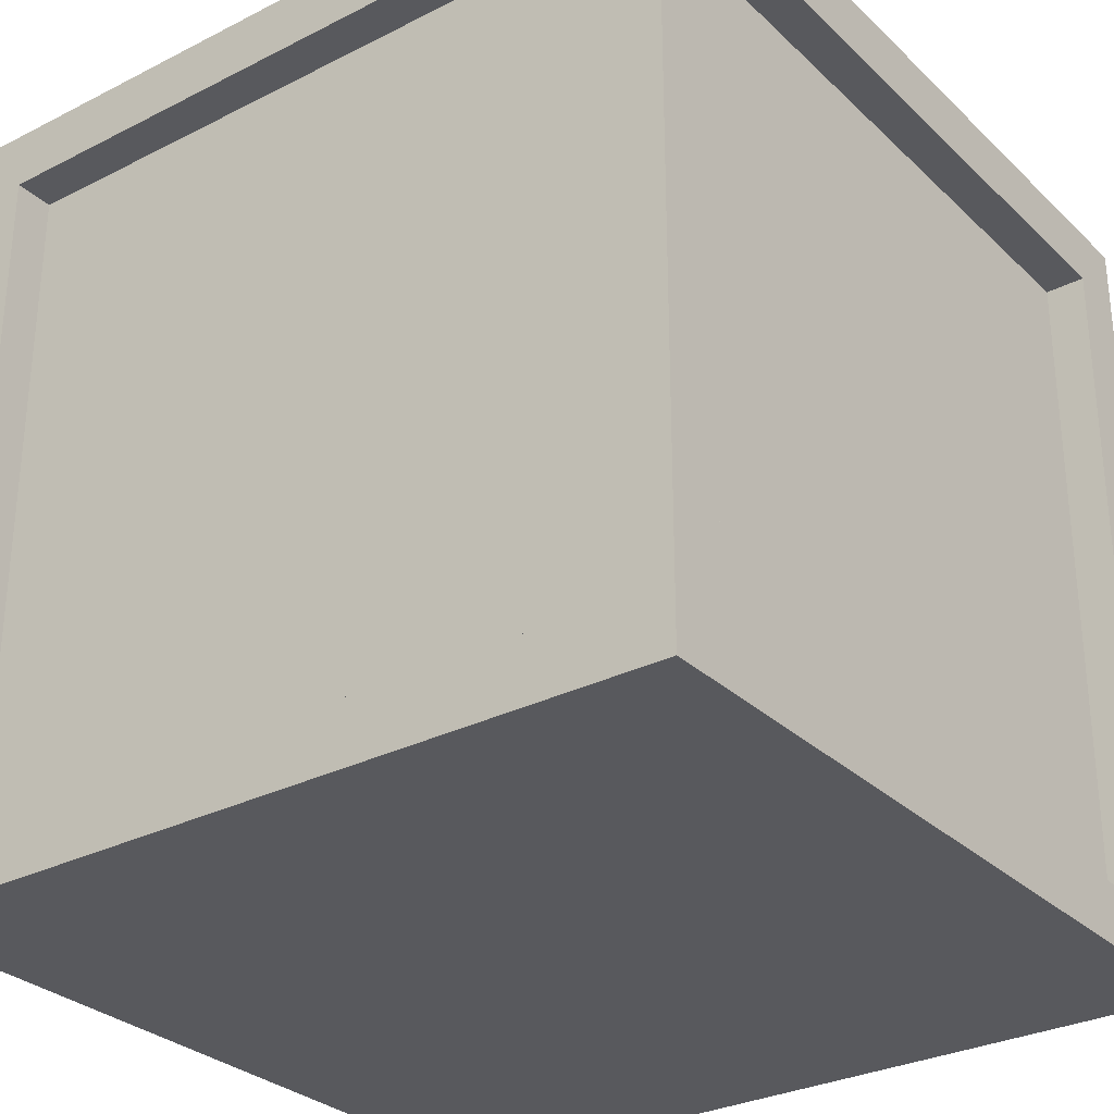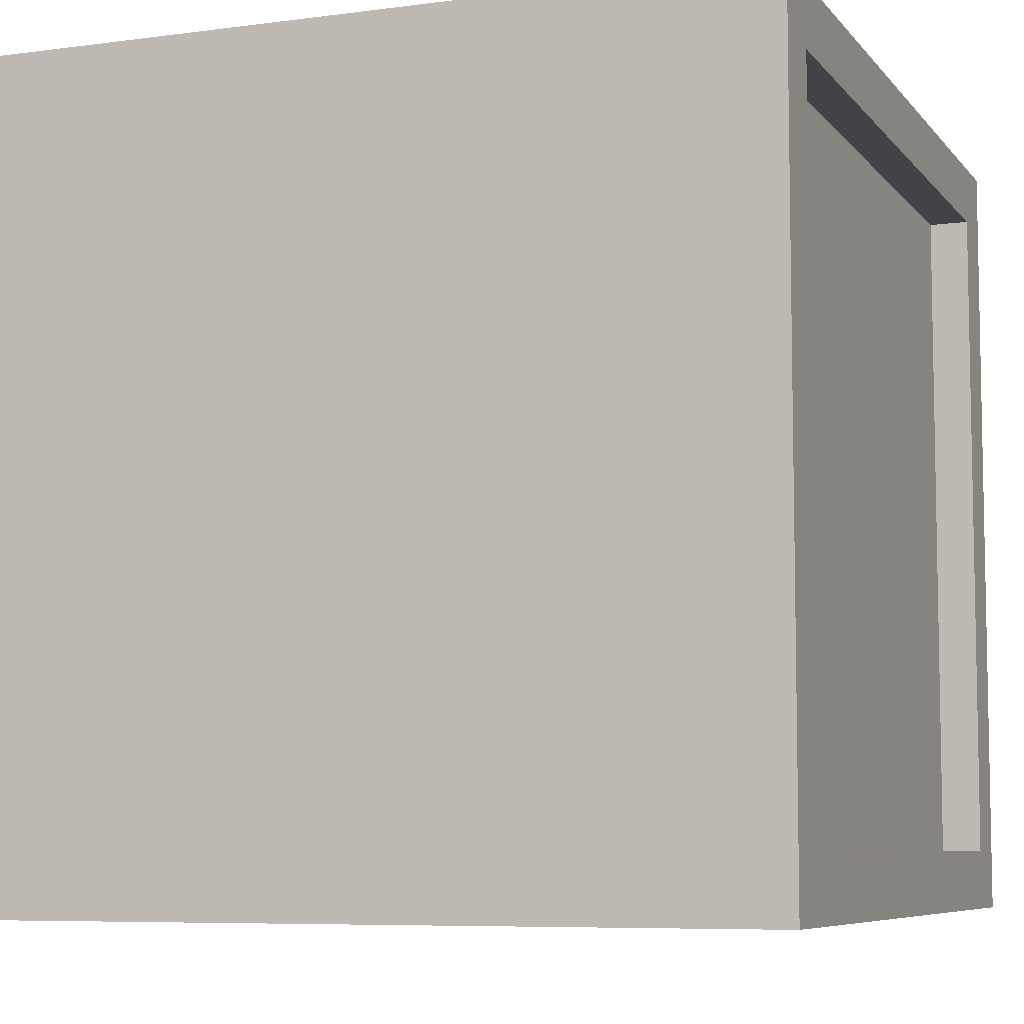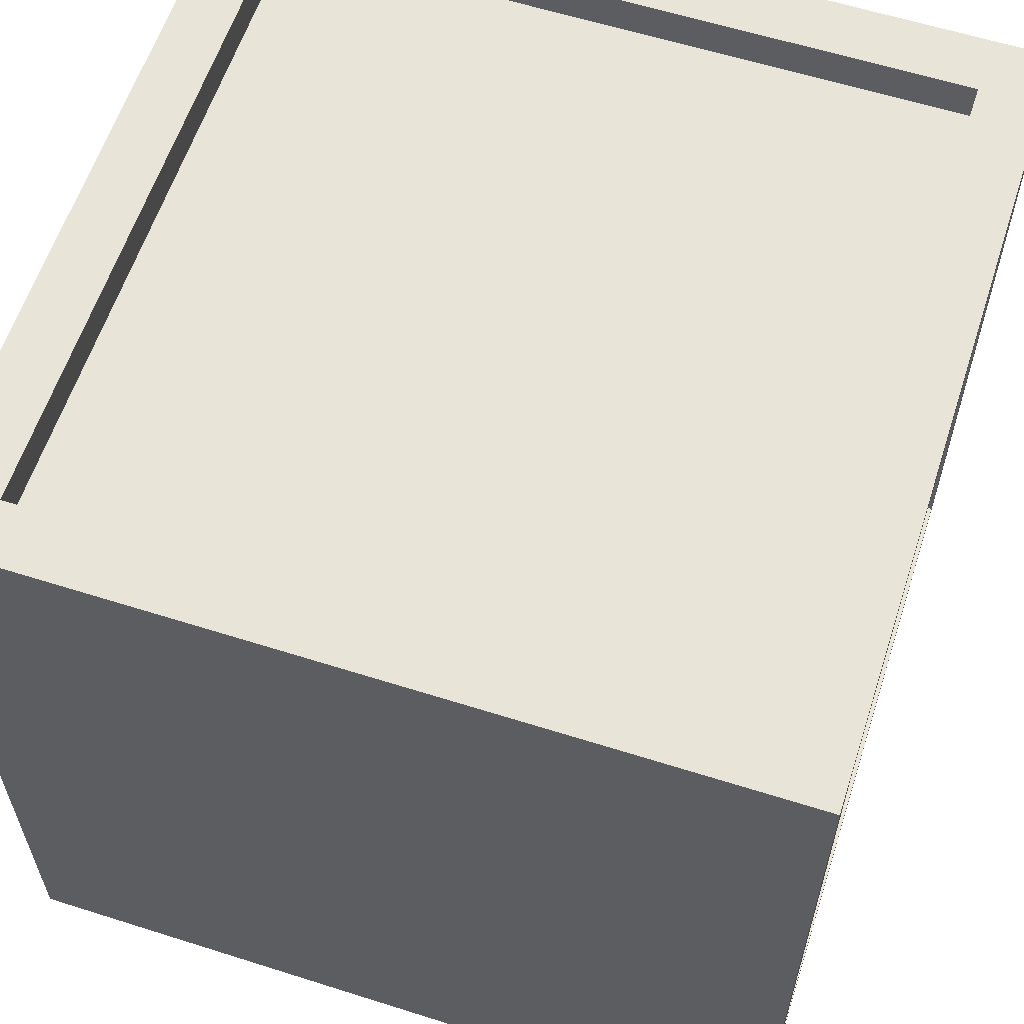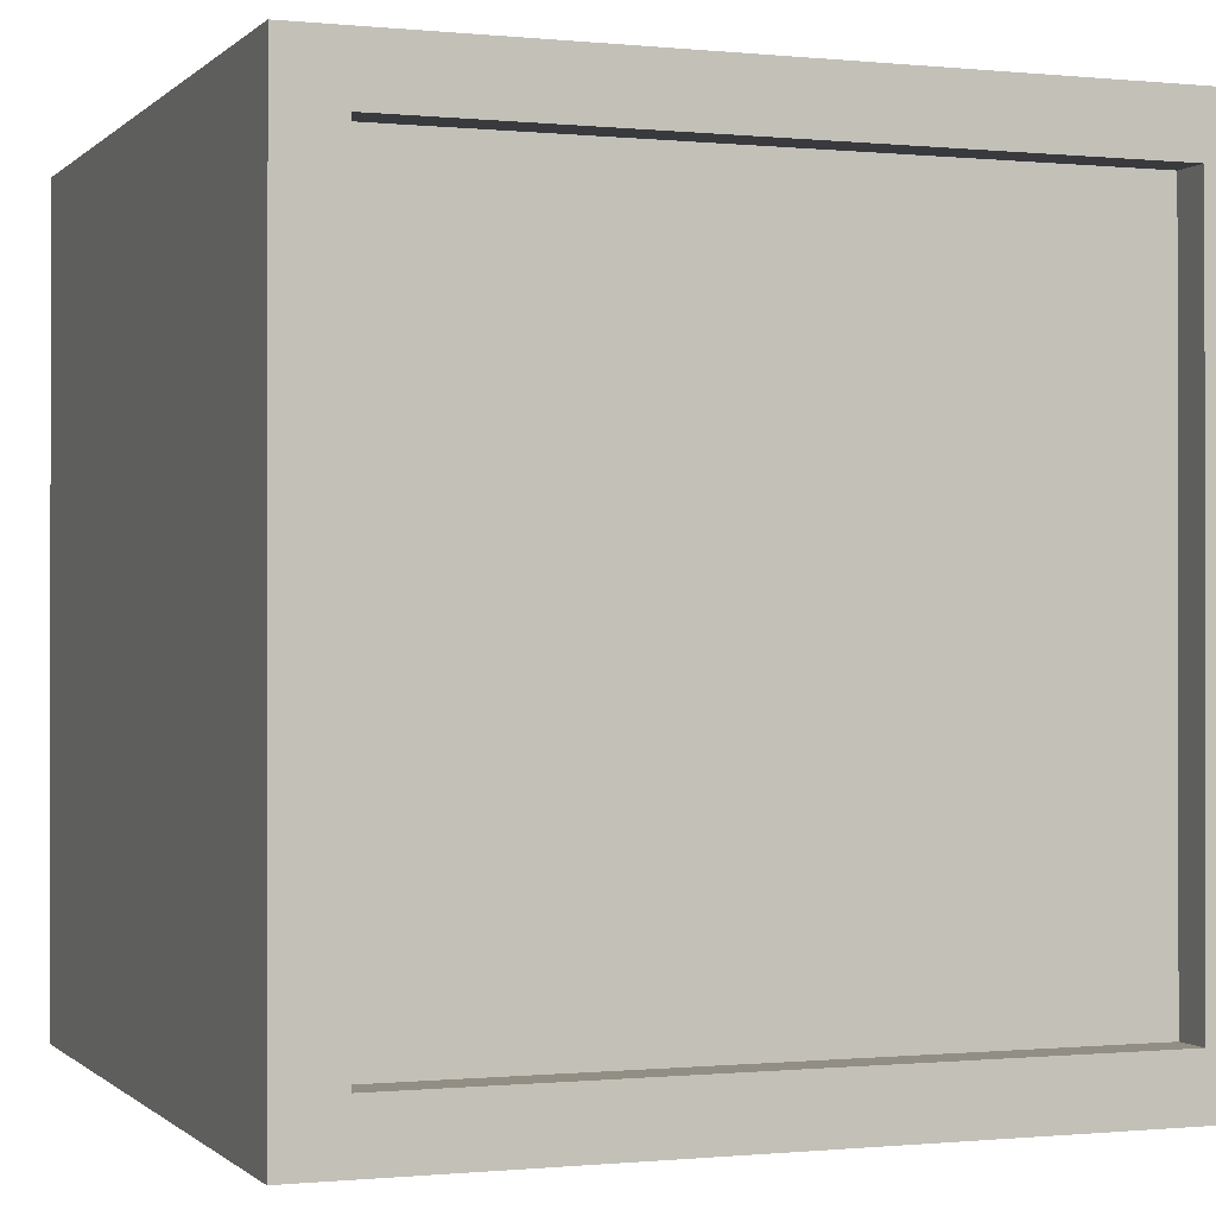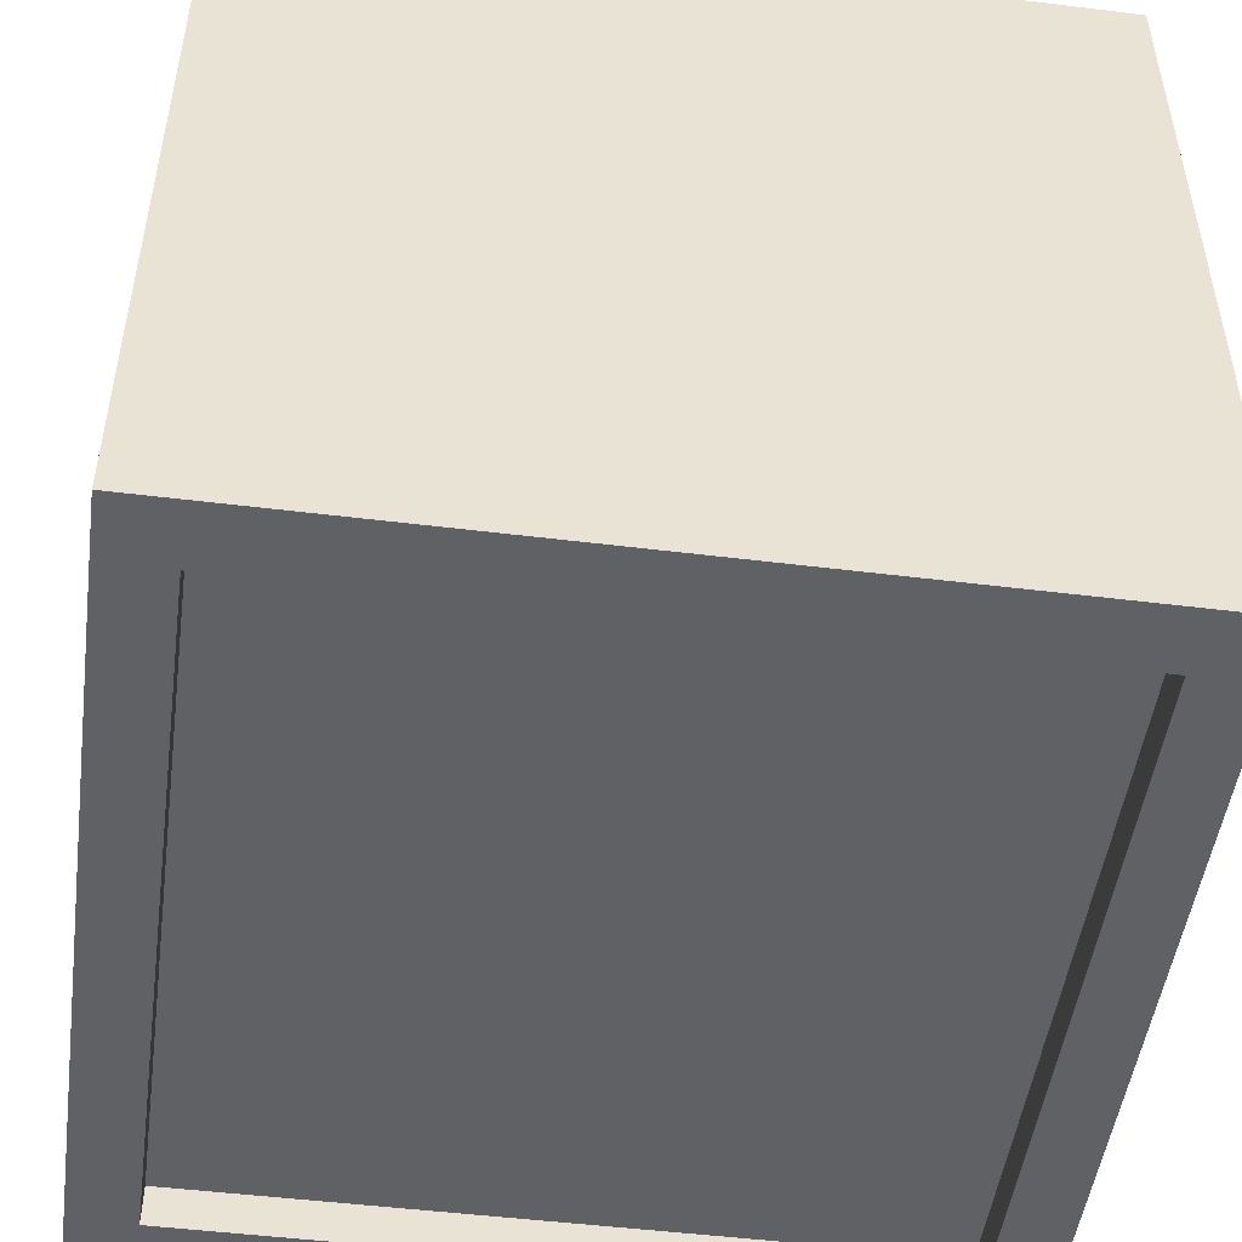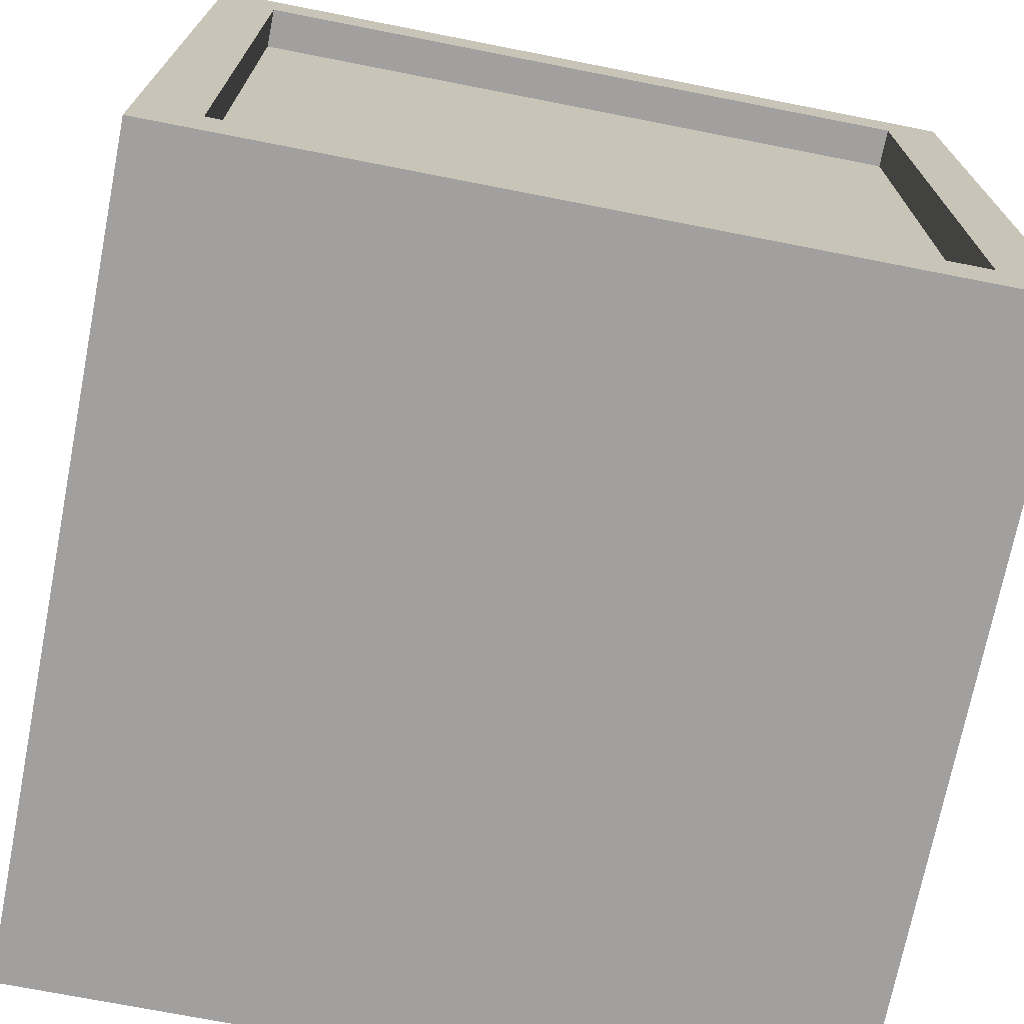
<metadata>
{"format":"obj","ext":"obj","renderer":"f3d","projection":"perspective","resolution":1024,"background":"white","views":[{"elev":-29.9,"azim":126.6,"up":"+Y"},{"elev":-7.1,"azim":-158.9,"up":"+Z"},{"elev":60.1,"azim":18.0,"up":"+Z"},{"elev":-0.5,"azim":-110.6,"up":"+Z"},{"elev":-49.7,"azim":-7.8,"up":"+Z"},{"elev":-71.9,"azim":168.9,"up":"+Y"}]}
</metadata>
<code>
o
v -2 -2 2
v -2 -2 -2
v -2 -1.9 1.9
v -2 -1.9 -1.9
v -2 -1.7 1.7
v -2 -1.7 -1.7
v -2 1.7 1.7
v -2 1.7 -1.7
v -2 1.9 1.9
v -2 1.9 -1.9
v -2 2 2
v -2 2 -2
v -1.8 -1.7 1.7
v -1.8 -1.7 -1.7
v -1.8 1.7 1.7
v -1.8 1.7 -1.7
v 1.7 -1.7 2
v 1.7 -1.7 1.8
v 1.7 -1.7 -1.8
v 1.7 -1.7 -2
v 1.7 1.7 2
v 1.7 1.7 1.8
v 1.7 1.7 -1.8
v 1.7 1.7 -2
v -1.7 -1.7 2
v -1.7 -1.7 1.8
v -1.7 -1.7 -1.8
v -1.7 -1.7 -2
v -1.7 1.7 2
v -1.7 1.7 1.8
v -1.7 1.7 -1.8
v -1.7 1.7 -2
v 1.8 -1.7 1.7
v 1.8 -1.7 -1.7
v 1.8 1.7 1.7
v 1.8 1.7 -1.7
v 2 -2 2
v 2 -2 -2
v 2 -1.9 1.9
v 2 -1.9 -1.9
v 2 -1.7 1.7
v 2 -1.7 -1.7
v 2 1.7 1.7
v 2 1.7 -1.7
v 2 1.9 1.9
v 2 1.9 -1.9
v 2 2 2
v 2 2 -2
v -2 -2 2
v -2 2 2
v -1.9 -1.9 2
v -1.9 1.9 2
v -1.7 -1.7 2
v -1.7 1.7 2
v 1.7 -1.7 2
v 1.7 1.7 2
v 1.9 -1.9 2
v 1.9 1.9 2
v 2 -2 2
v 2 2 2
v -1.7 -1.7 1.8
v -1.7 1.7 1.8
v 1.7 -1.7 1.8
v 1.7 1.7 1.8
v -2 -1.7 -1.7
v -2 1.7 -1.7
v -1.8 -1.7 -1.7
v -1.8 1.7 -1.7
v 1.8 -1.7 -1.7
v 1.8 1.7 -1.7
v 2 -1.7 -1.7
v 2 1.7 -1.7
v -2 -1.7 1.7
v -2 1.7 1.7
v -1.8 -1.7 1.7
v -1.8 1.7 1.7
v 1.8 -1.7 1.7
v 1.8 1.7 1.7
v 2 -1.7 1.7
v 2 1.7 1.7
v -1.7 -1.7 -1.8
v -1.7 1.7 -1.8
v 1.7 -1.7 -1.8
v 1.7 1.7 -1.8
v -2 -2 -2
v -2 2 -2
v -1.9 -1.9 -2
v -1.9 1.9 -2
v -1.7 -1.7 -2
v -1.7 1.7 -2
v 1.7 -1.7 -2
v 1.7 1.7 -2
v 1.9 -1.9 -2
v 1.9 1.9 -2
v 2 -2 -2
v 2 2 -2
v -2 -2 2
v 2 -2 2
v -2 -2 -2
v 2 -2 -2
v -1.7 1.7 2
v 1.7 1.7 2
v -1.7 1.7 1.8
v 1.7 1.7 1.8
v -2 1.7 1.7
v -1.8 1.7 1.7
v 1.8 1.7 1.7
v 2 1.7 1.7
v -2 1.7 -1.7
v -1.8 1.7 -1.7
v 1.8 1.7 -1.7
v 2 1.7 -1.7
v -1.7 1.7 -1.8
v 1.7 1.7 -1.8
v -1.7 1.7 -2
v 1.7 1.7 -2
v -1.7 -1.7 2
v 1.7 -1.7 2
v -1.7 -1.7 1.8
v 1.7 -1.7 1.8
v -2 -1.7 1.7
v -1.8 -1.7 1.7
v 1.8 -1.7 1.7
v 2 -1.7 1.7
v -2 -1.7 -1.7
v -1.8 -1.7 -1.7
v 1.8 -1.7 -1.7
v 2 -1.7 -1.7
v -1.7 -1.7 -1.8
v 1.7 -1.7 -1.8
v -1.7 -1.7 -2
v 1.7 -1.7 -2
v -2 2 2
v 2 2 2
v -2 2 -2
v 2 2 -2
f 3 2 1
f 4 2 3
f 5 4 3
f 6 4 5
f 7 5 3
f 8 4 6
f 9 3 1
f 9 8 7
f 9 7 3
f 10 4 8
f 10 8 9
f 10 2 4
f 11 9 1
f 11 10 9
f 12 2 10
f 12 10 11
f 15 14 13
f 16 14 15
f 21 18 17
f 22 18 21
f 23 20 19
f 24 20 23
f 25 26 29
f 29 26 30
f 27 28 31
f 31 28 32
f 33 34 35
f 35 34 36
f 37 38 39
f 39 38 40
f 39 40 41
f 41 40 42
f 39 41 43
f 42 40 44
f 37 39 45
f 43 44 45
f 39 43 45
f 44 40 46
f 45 44 46
f 40 38 46
f 37 45 47
f 45 46 47
f 46 38 48
f 47 46 48
f 51 50 49
f 52 50 51
f 53 52 51
f 54 52 53
f 55 53 51
f 56 52 54
f 57 51 49
f 57 56 55
f 57 55 51
f 58 52 56
f 58 56 57
f 58 50 52
f 59 57 49
f 59 58 57
f 60 50 58
f 60 58 59
f 63 62 61
f 64 62 63
f 67 66 65
f 68 66 67
f 71 70 69
f 72 70 71
f 73 74 75
f 75 74 76
f 77 78 79
f 79 78 80
f 81 82 83
f 83 82 84
f 85 86 87
f 87 86 88
f 87 88 89
f 89 88 90
f 87 89 91
f 90 88 92
f 85 87 93
f 91 92 93
f 87 91 93
f 92 88 94
f 93 92 94
f 88 86 94
f 85 93 95
f 93 94 95
f 94 86 96
f 95 94 96
f 99 98 97
f 100 98 99
f 103 102 101
f 104 102 103
f 109 106 105
f 110 106 109
f 111 108 107
f 112 108 111
f 115 114 113
f 116 114 115
f 117 118 119
f 119 118 120
f 121 122 125
f 125 122 126
f 123 124 127
f 127 124 128
f 129 130 131
f 131 130 132
f 133 134 135
f 135 134 136

</code>
